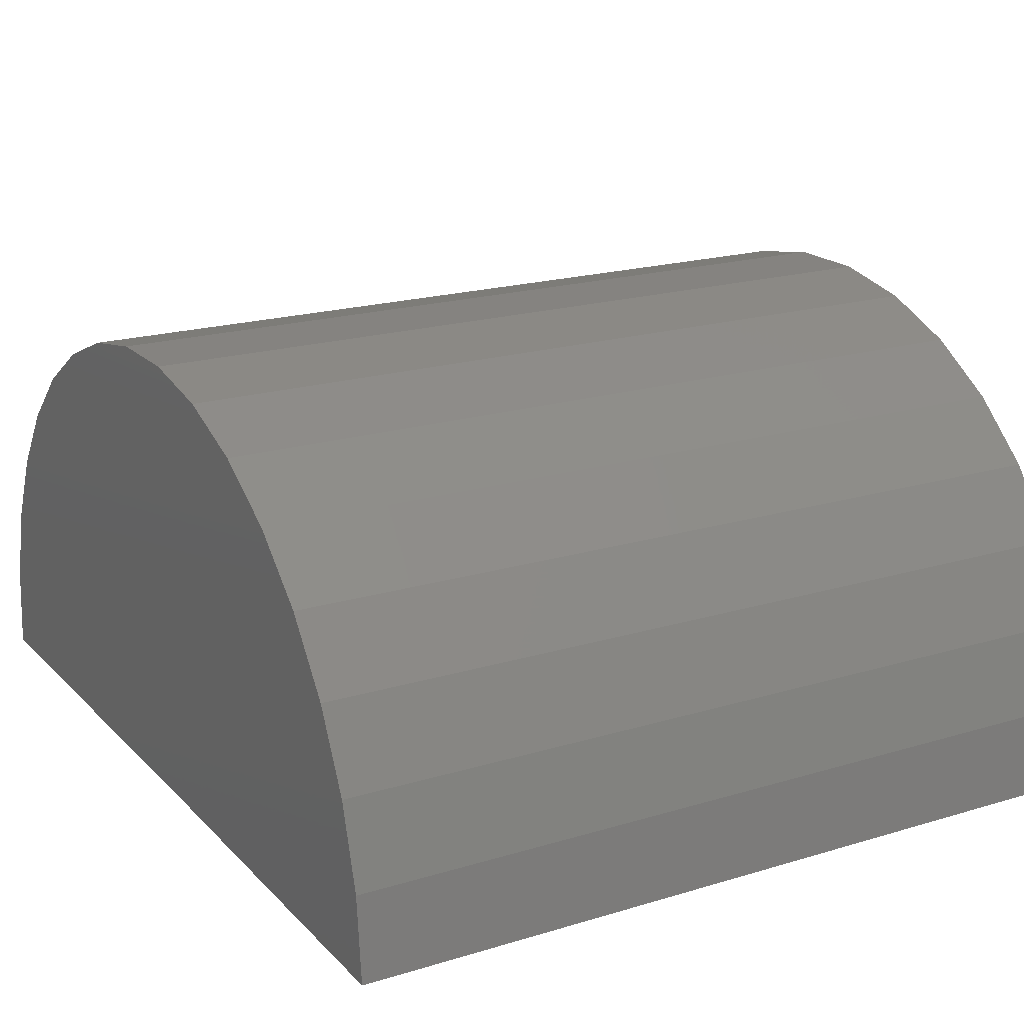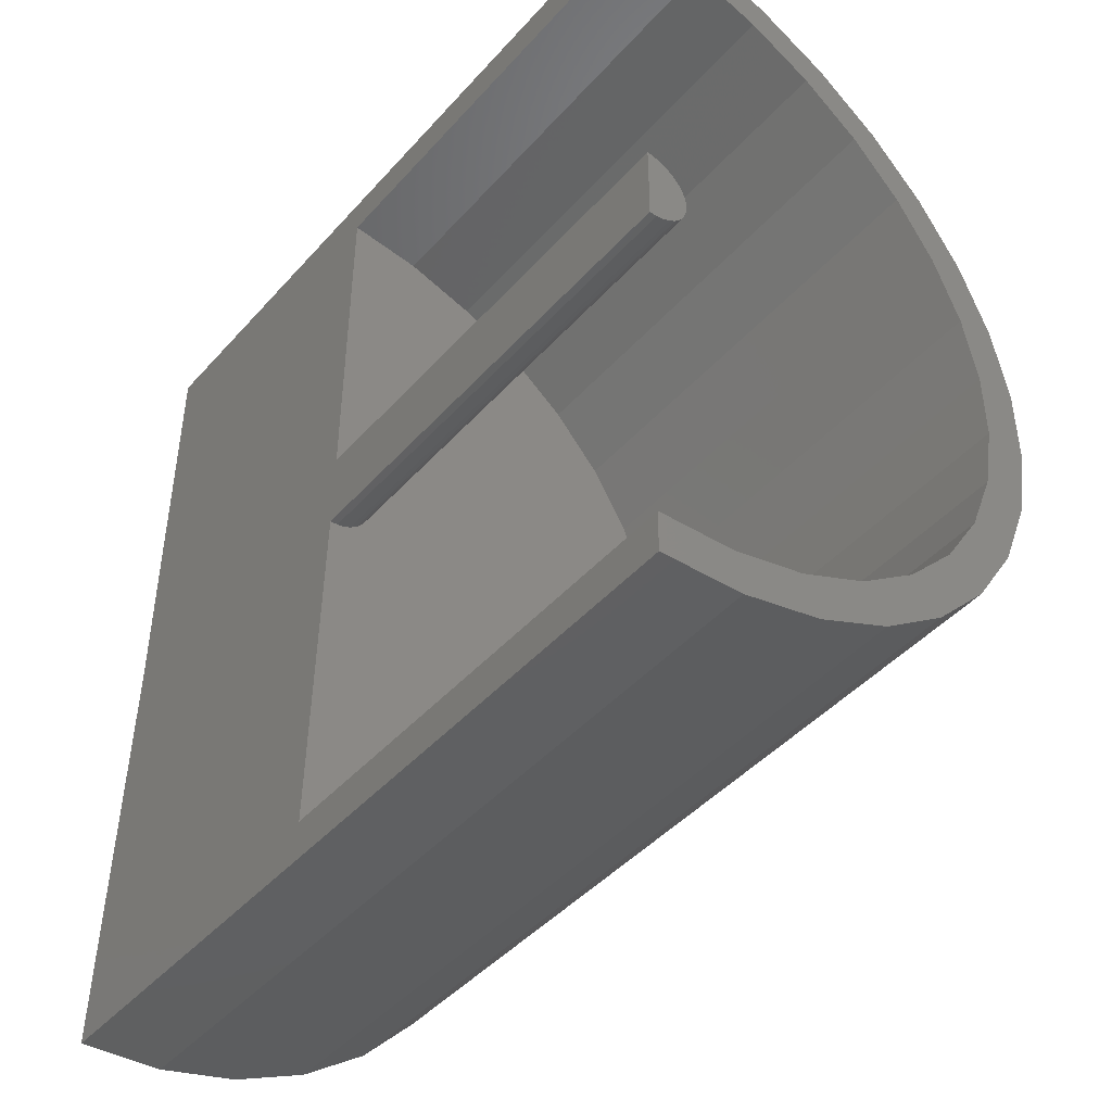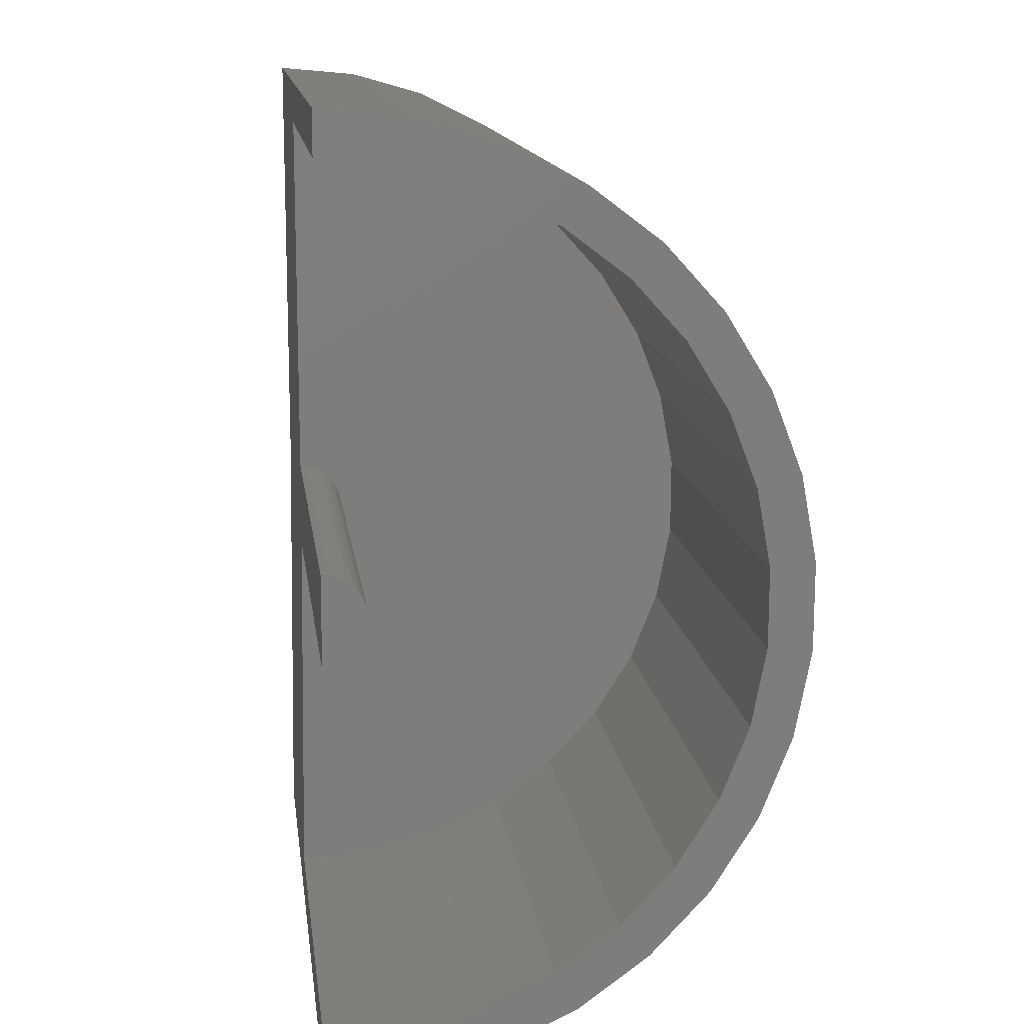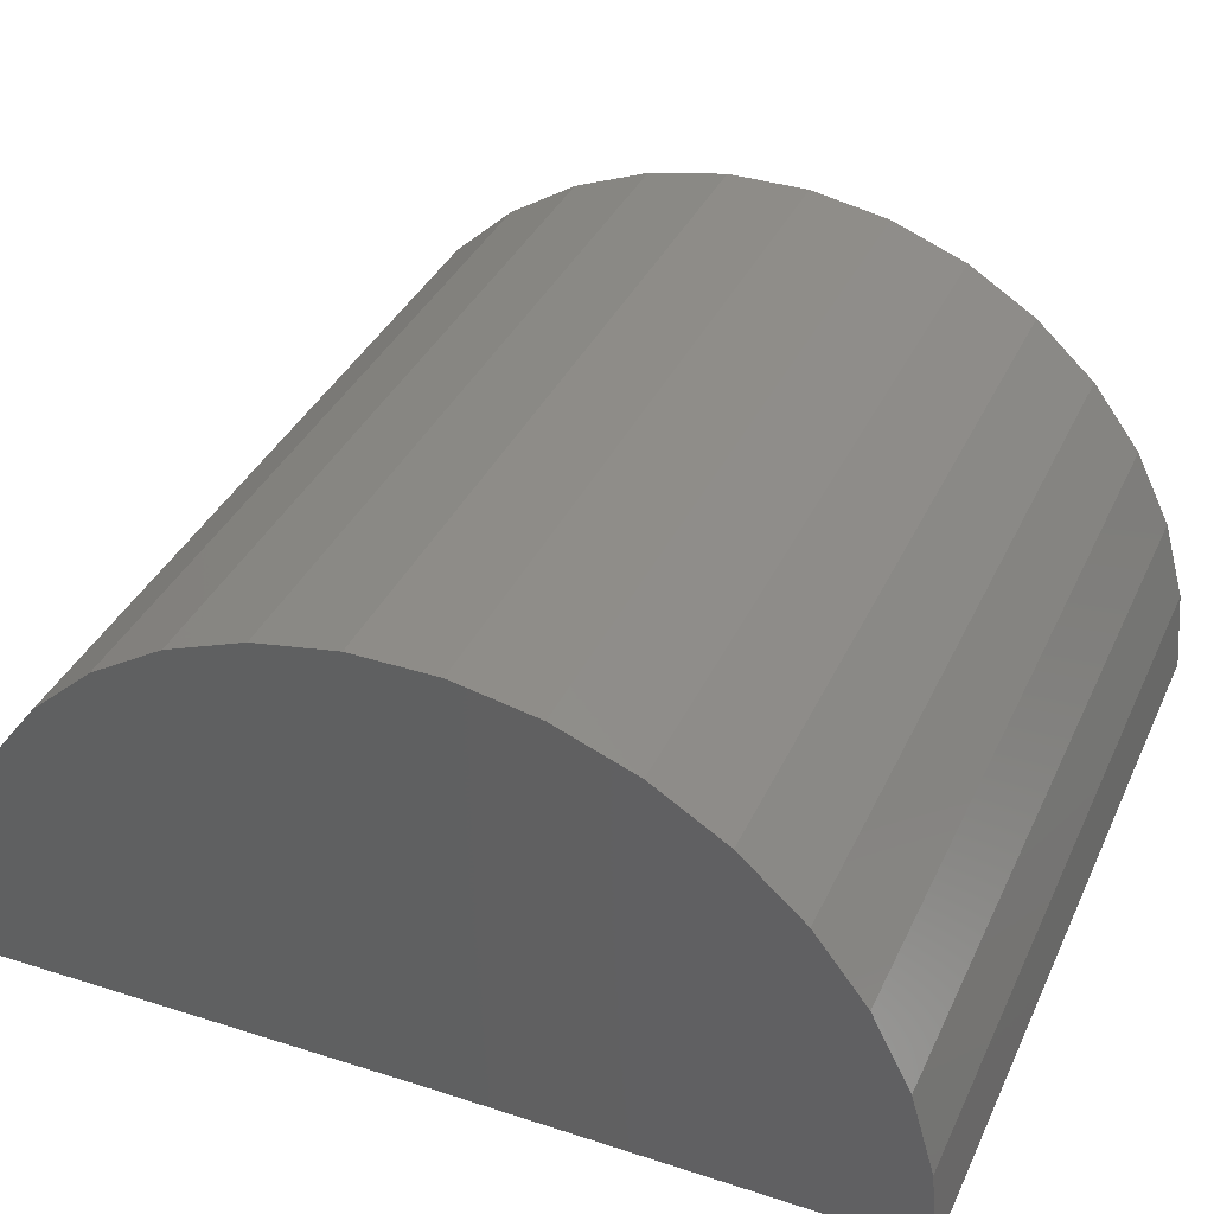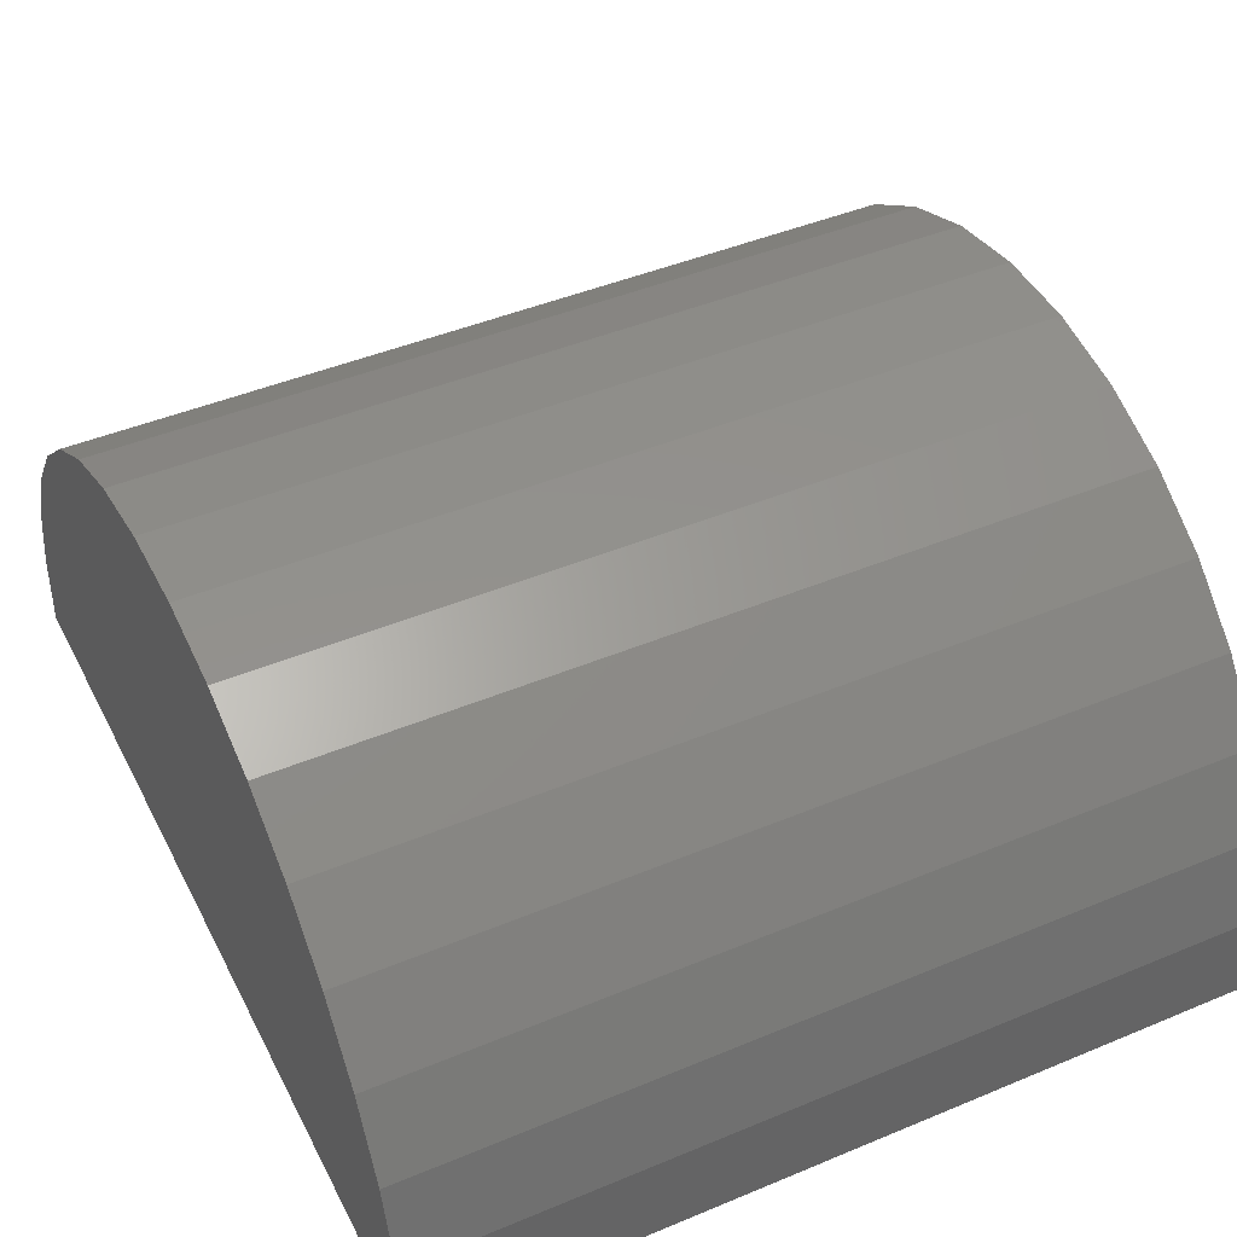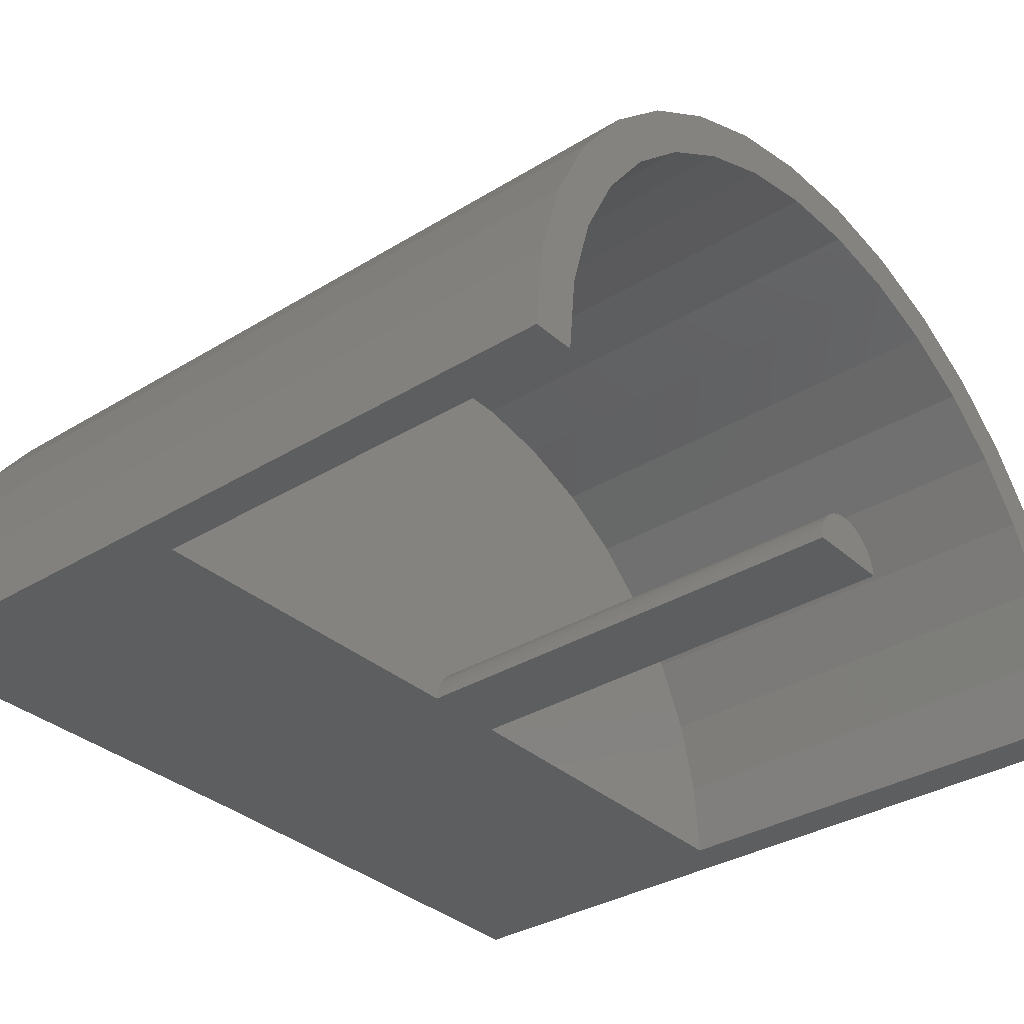
<metadata>
{"format":"stl","ext":"stl","renderer":"f3d","projection":"perspective","resolution":1024,"background":"white","views":[{"elev":19.5,"azim":150.4,"up":"+Z"},{"elev":-44.9,"azim":-128.7,"up":"+Y"},{"elev":13.1,"azim":-97.2,"up":"+Y"},{"elev":37.1,"azim":112.8,"up":"+Z"},{"elev":44.9,"azim":154.2,"up":"+Z"},{"elev":-33.6,"azim":-140.0,"up":"+Z"}]}
</metadata>
<code>
# stl→obj: 110 verts, 216 faces
v -0.7344 -1.055 -0.0102
v -0.7344 -0.9765 -0.00924
v 0.75 -1.055 -0.0102
v 0.125 -0.9765 -0.00924
v 0.75 -0.2266 0
v 0.125 -0.3047 -0.0009625
v -0.7344 -0.2266 0
v -0.7344 -0.3047 -0.0009625
v 0.75 0.6016 0
v -0.7344 0.5234 0
v -0.7344 0.6016 0
v 0.125 0.5234 0
v 0.125 -0.1484 0
v -0.7344 -0.1484 0
v -0.7344 -0.1498 0.01441
v -0.7344 -0.2485 0.07499
v -0.7344 -0.2343 0.07774
v -0.7344 -0.2198 0.07783
v -0.7344 -0.2056 0.07525
v -0.7344 -0.2619 0.06965
v -0.7344 -0.192 0.07009
v -0.7344 -0.2742 0.06193
v -0.7344 -0.1797 0.06252
v -0.7344 -0.2848 0.05209
v -0.7344 -0.169 0.0528
v -0.7344 -0.3035 0.01346
v -0.7344 -0.2997 0.02743
v -0.7344 -0.1538 0.02833
v -0.7344 -0.2934 0.04045
v -0.7344 -0.1602 0.04127
v 0.125 -0.3035 0.01346
v 0.125 -0.2997 0.02743
v 0.125 -0.2934 0.04045
v 0.125 -0.2848 0.05209
v 0.125 -0.2742 0.06193
v 0.125 -0.2619 0.06965
v 0.125 -0.2485 0.07499
v 0.125 -0.2343 0.07774
v 0.125 -0.2198 0.07783
v 0.125 -0.2056 0.07525
v 0.125 -0.192 0.07009
v 0.125 -0.1797 0.06252
v 0.125 -0.169 0.0528
v 0.125 -0.1602 0.04127
v 0.125 -0.1538 0.02833
v 0.125 -0.1498 0.01441
v 0.125 -0.9653 0.1293
v 0.125 -0.9288 0.2633
v 0.125 0.4724 0.2719
v 0.125 0.5106 0.1383
v 0.125 0.2232 0.6001
v 0.125 -0.5662 0.6687
v 0.125 0.1048 0.6728
v 0.125 -0.437 0.7199
v 0.125 -0.02498 0.7224
v 0.125 -0.3006 0.7463
v 0.125 -0.1617 0.7472
v 0.125 -0.6837 0.5946
v 0.125 0.3262 0.5069
v 0.125 -0.7856 0.5
v 0.125 0.4102 0.3962
v 0.125 -0.8682 0.3883
v -0.7344 -0.3006 0.7463
v -0.7344 -0.437 0.7199
v -0.7344 -0.5662 0.6687
v -0.7344 -0.6837 0.5946
v -0.7344 -0.7856 0.5
v -0.7344 -0.8682 0.3883
v -0.7344 -0.9288 0.2633
v -0.7344 -0.9653 0.1293
v -0.7344 -0.1617 0.7472
v -0.7344 -0.02498 0.7224
v -0.7344 0.1048 0.6728
v -0.7344 0.2232 0.6001
v -0.7344 0.3262 0.5069
v -0.7344 0.4102 0.3962
v -0.7344 0.4724 0.2719
v -0.7344 0.5106 0.1383
v -0.7344 -0.459 0.7948
v -0.7344 -0.3083 0.8241
v -0.7344 -0.1549 0.825
v -0.7344 -0.003979 0.7977
v -0.7344 -0.6016 0.7383
v -0.7344 -0.7313 0.6565
v -0.7344 -0.8438 0.5521
v -0.7344 -0.935 0.4288
v -0.7344 -1.002 0.2907
v -0.7344 -1.042 0.1427
v -0.7344 0.4766 0.4375
v -0.7344 0.3838 0.5597
v -0.7344 0.2701 0.6627
v -0.7344 0.1393 0.7429
v -0.7344 0.5452 0.3003
v -0.7344 0.5874 0.1528
v 0.75 -1.042 0.1427
v 0.75 -1.002 0.2907
v 0.75 -0.935 0.4288
v 0.75 -0.8438 0.5521
v 0.75 -0.7313 0.6565
v 0.75 -0.6016 0.7383
v 0.75 -0.459 0.7948
v 0.75 -0.3083 0.8241
v 0.75 -0.1549 0.825
v 0.75 -0.003979 0.7977
v 0.75 0.1393 0.7429
v 0.75 0.2701 0.6627
v 0.75 0.3838 0.5597
v 0.75 0.4766 0.4375
v 0.75 0.5452 0.3003
v 0.75 0.5874 0.1528
f 1 2 3
f 3 2 4
f 3 4 5
f 5 4 6
f 5 6 7
f 7 6 8
f 9 10 11
f 10 9 12
f 12 9 5
f 12 5 13
f 13 5 7
f 13 7 14
f 8 15 7
f 15 14 7
f 16 17 18
f 19 16 18
f 20 16 19
f 21 20 19
f 22 20 21
f 23 22 21
f 24 22 23
f 25 24 23
f 8 26 15
f 15 26 27
f 15 27 28
f 28 27 29
f 28 29 30
f 30 29 24
f 30 24 25
f 8 6 26
f 26 6 31
f 26 31 27
f 27 31 32
f 27 32 29
f 29 32 33
f 29 33 24
f 24 33 34
f 24 34 22
f 22 34 35
f 22 35 20
f 20 35 36
f 20 36 16
f 16 36 37
f 16 37 17
f 17 37 38
f 17 38 18
f 18 38 39
f 18 39 19
f 19 39 40
f 19 40 21
f 21 40 41
f 21 41 23
f 23 41 42
f 23 42 25
f 25 42 43
f 25 43 30
f 30 43 44
f 30 44 28
f 28 44 45
f 28 45 15
f 15 45 46
f 15 46 14
f 14 46 13
f 4 34 33
f 4 33 32
f 4 32 31
f 4 31 6
f 47 48 49
f 47 49 50
f 47 50 39
f 47 39 38
f 47 38 37
f 47 37 36
f 47 36 35
f 47 35 34
f 47 34 4
f 12 13 46
f 12 46 45
f 12 45 44
f 12 44 43
f 50 12 43
f 50 43 42
f 50 42 41
f 50 41 40
f 50 40 39
f 51 52 53
f 53 52 54
f 53 54 55
f 55 54 56
f 55 56 57
f 52 51 58
f 58 51 59
f 58 59 60
f 60 59 61
f 60 61 62
f 62 61 49
f 62 49 48
f 63 54 64
f 64 54 52
f 64 52 65
f 65 52 58
f 65 58 66
f 66 58 60
f 66 60 67
f 67 60 62
f 67 62 68
f 68 62 48
f 68 48 69
f 69 48 47
f 69 47 70
f 70 47 4
f 70 4 2
f 54 63 56
f 56 63 71
f 56 71 57
f 57 71 72
f 57 72 55
f 55 72 73
f 55 73 53
f 53 73 74
f 53 74 51
f 51 74 75
f 51 75 59
f 59 75 76
f 59 76 61
f 61 76 77
f 61 77 49
f 49 77 78
f 49 78 50
f 50 78 10
f 50 10 12
f 79 80 81
f 79 81 82
f 79 82 71
f 79 71 63
f 79 63 83
f 63 64 83
f 83 64 65
f 83 65 84
f 84 65 66
f 84 66 85
f 85 66 67
f 85 67 86
f 67 68 86
f 86 68 69
f 86 69 87
f 87 69 70
f 87 70 88
f 88 70 2
f 88 2 1
f 76 75 89
f 89 75 74
f 89 74 90
f 90 74 73
f 90 73 91
f 91 73 72
f 91 72 92
f 92 72 71
f 92 71 82
f 93 76 89
f 76 93 77
f 77 93 94
f 77 94 78
f 78 94 11
f 78 11 10
f 1 3 88
f 88 3 95
f 88 95 87
f 87 95 96
f 87 96 86
f 86 96 97
f 86 97 85
f 85 97 98
f 85 98 84
f 84 98 99
f 84 99 83
f 83 99 100
f 83 100 79
f 79 100 101
f 79 101 80
f 80 101 102
f 80 102 81
f 81 102 103
f 81 103 82
f 82 103 104
f 82 104 92
f 92 104 105
f 92 105 91
f 91 105 106
f 91 106 90
f 90 106 107
f 90 107 89
f 89 107 108
f 89 108 93
f 93 108 109
f 93 109 94
f 94 109 110
f 94 110 11
f 11 110 9
f 95 3 5
f 95 5 9
f 95 9 110
f 95 110 109
f 95 109 96
f 103 102 104
f 104 102 101
f 104 101 105
f 105 101 100
f 105 100 106
f 106 100 99
f 106 99 107
f 107 99 98
f 107 98 108
f 108 98 97
f 108 97 109
f 109 97 96

</code>
